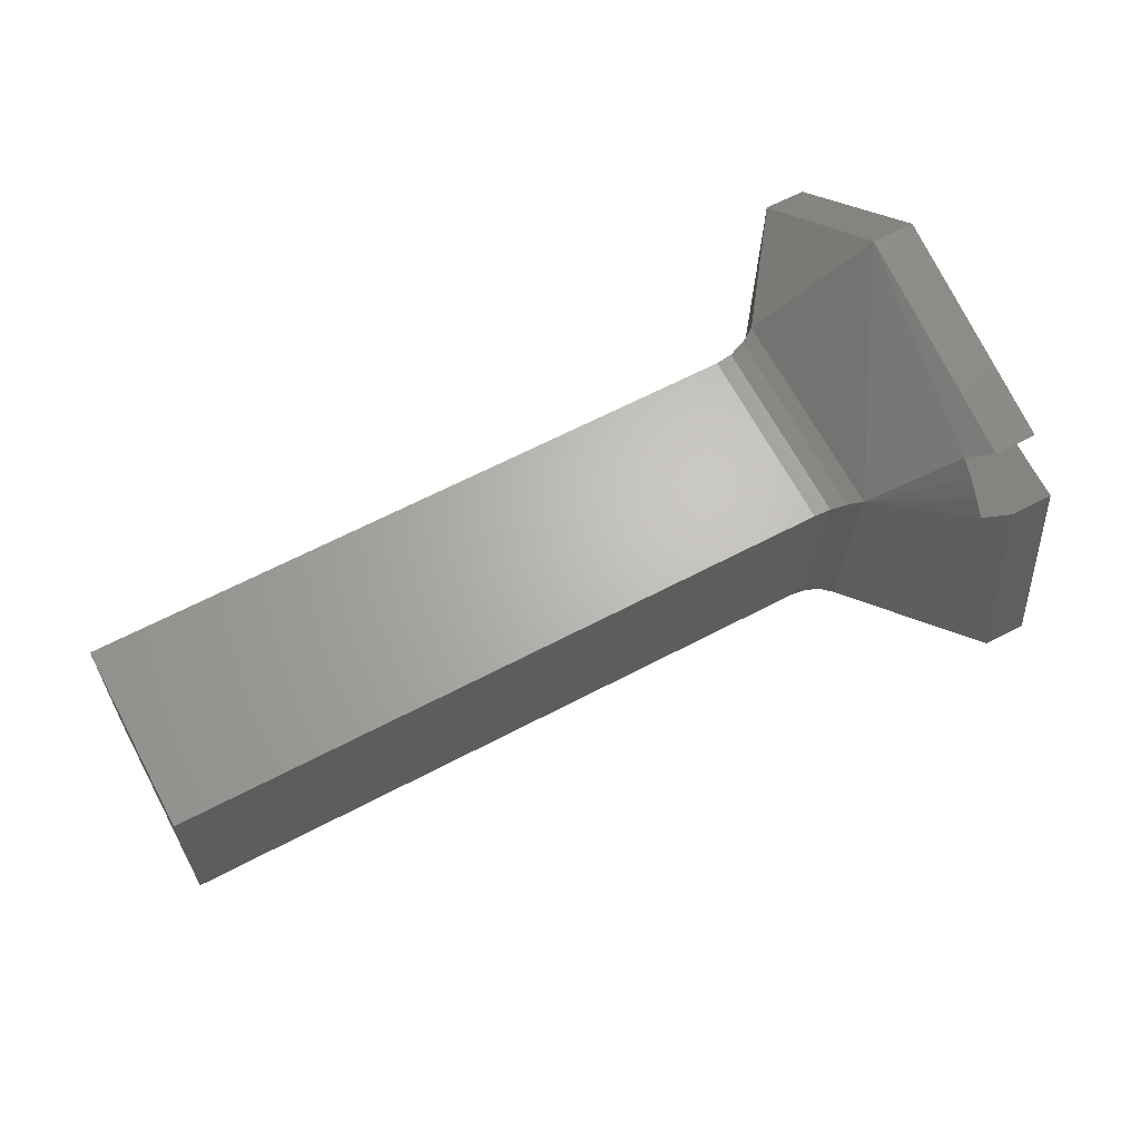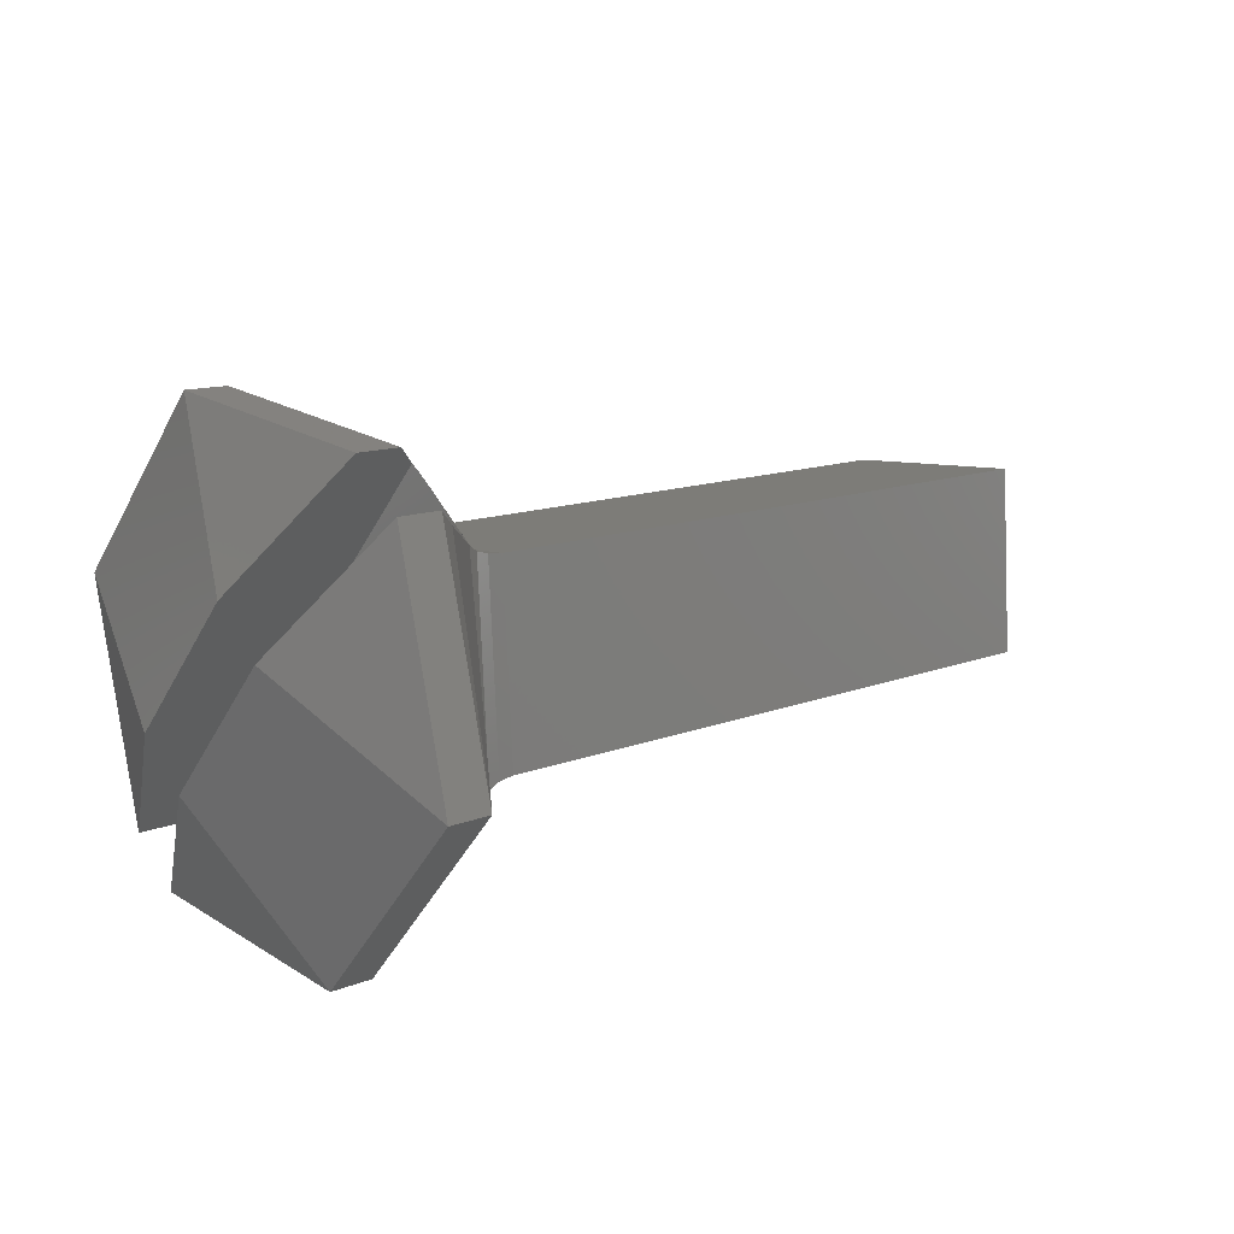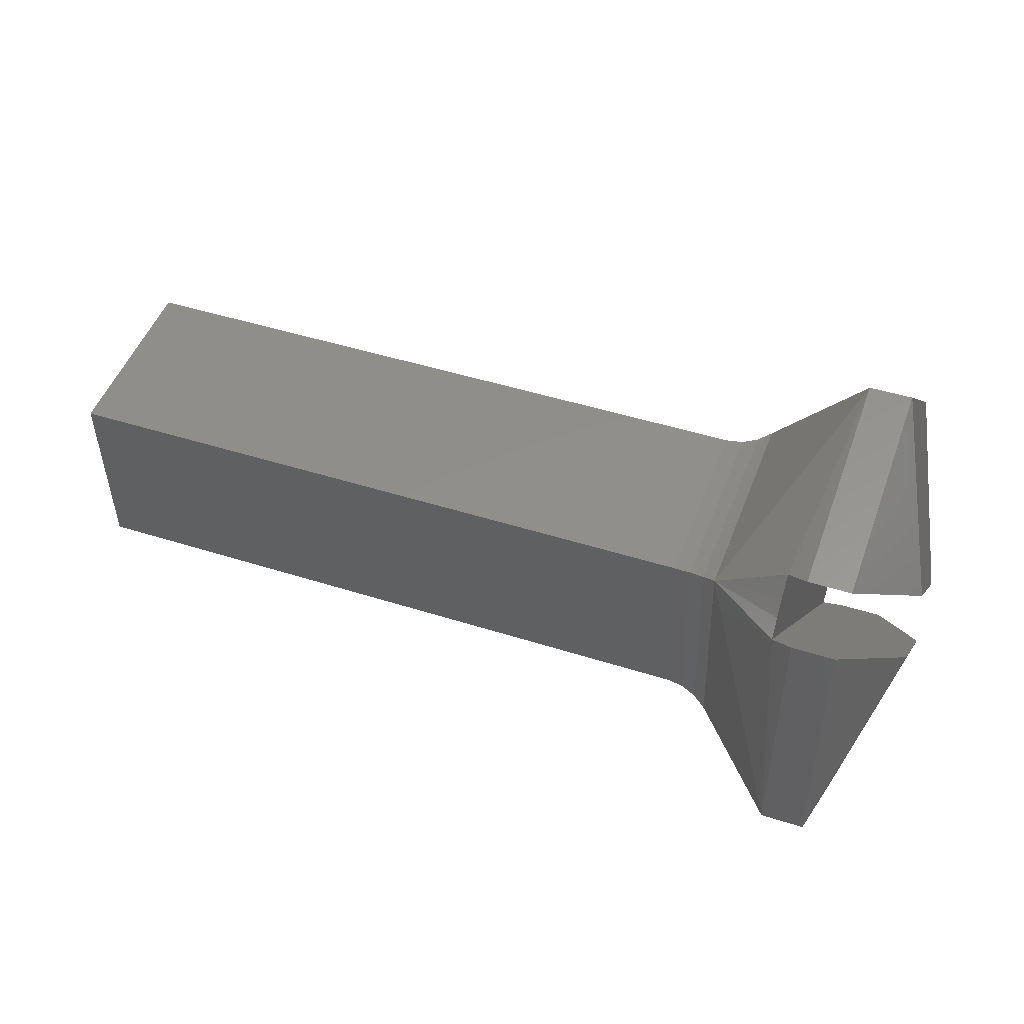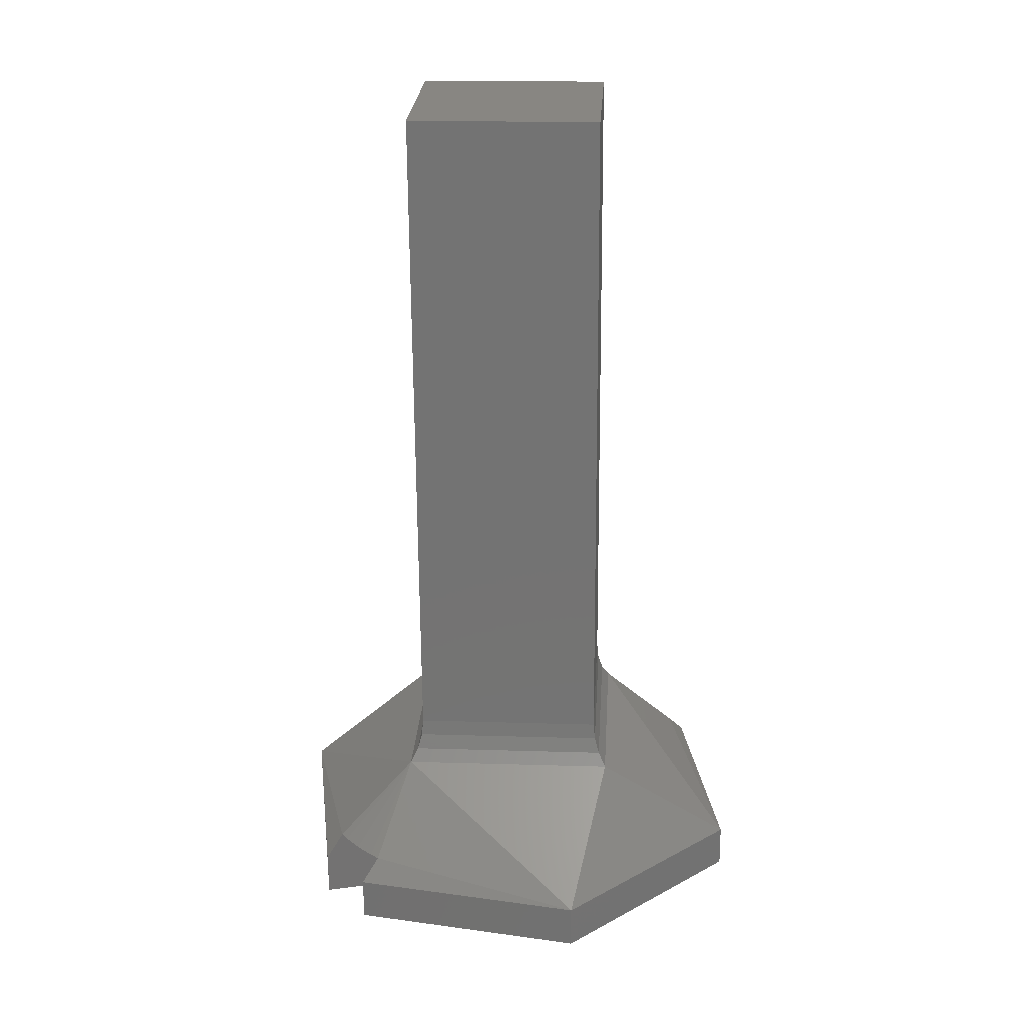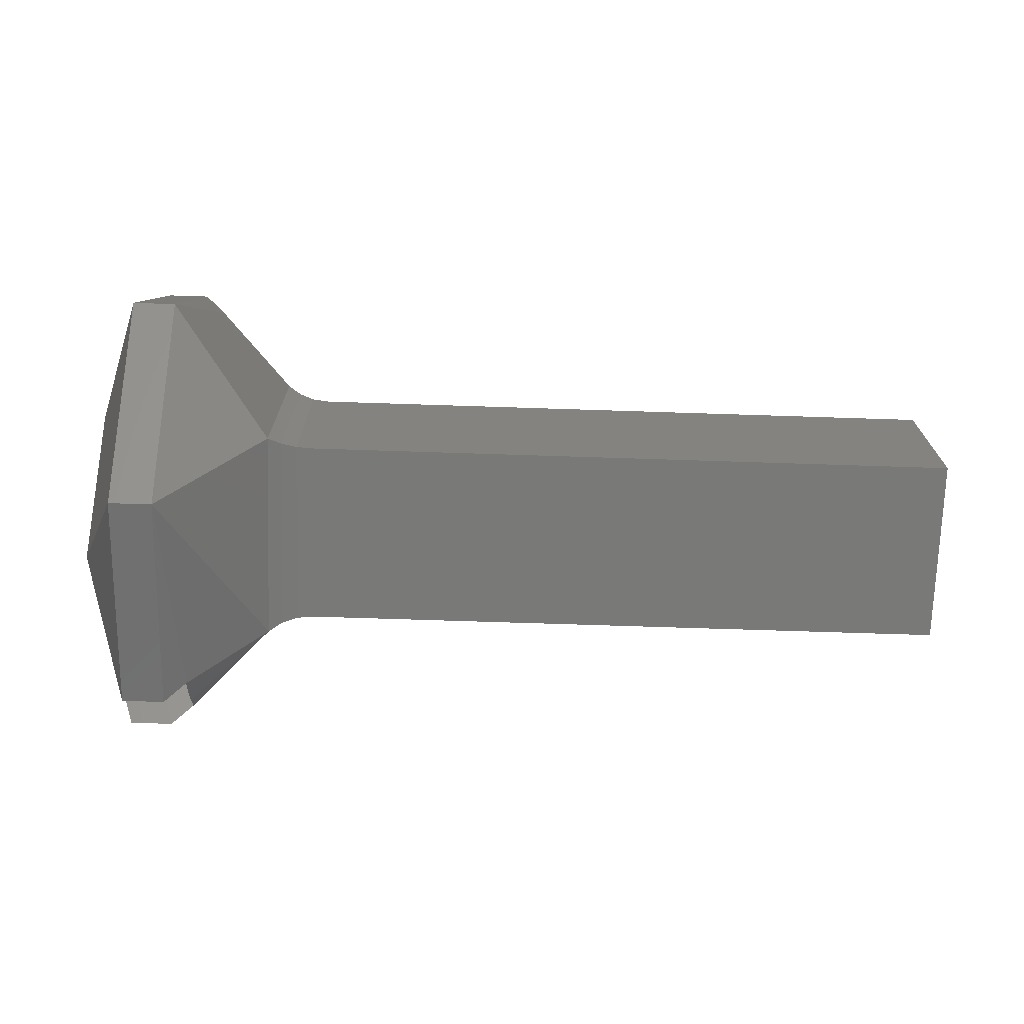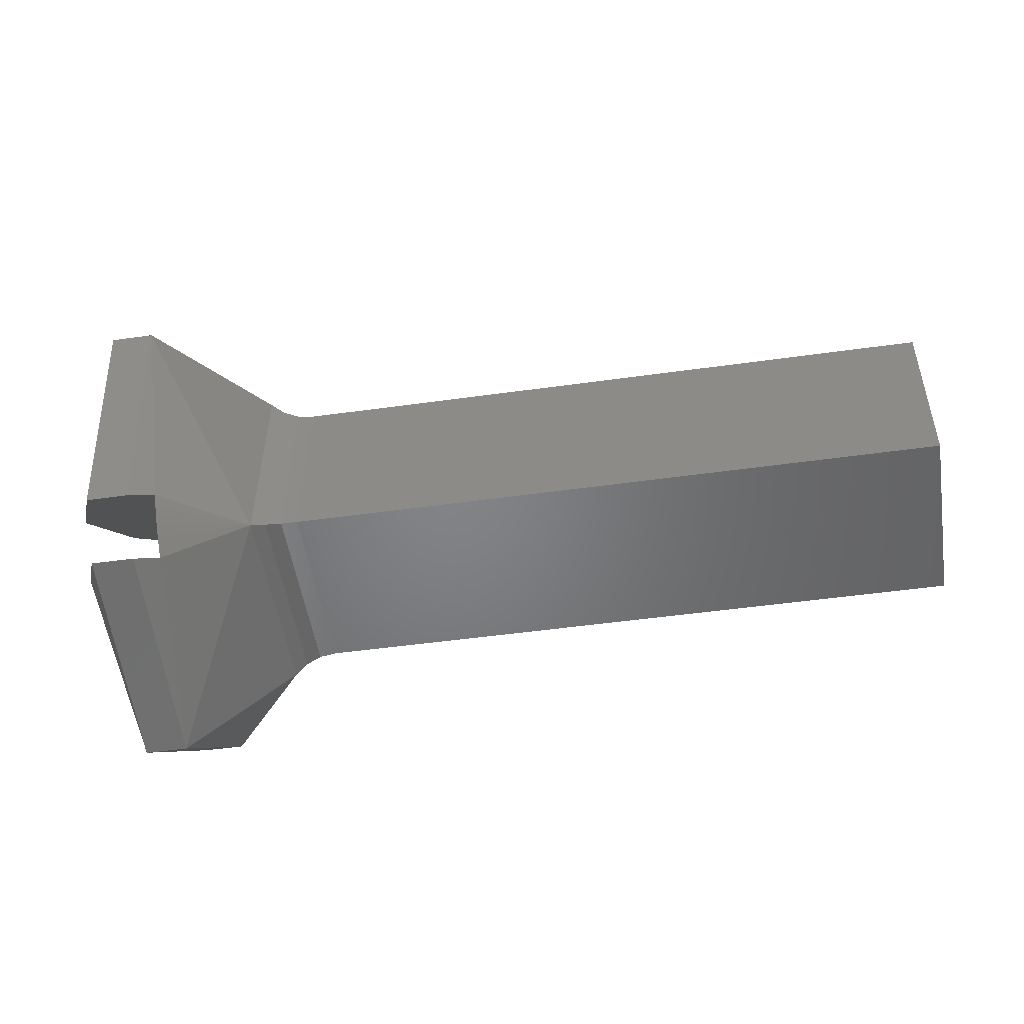
<metadata>
{"format":"stl","ext":"stl","renderer":"f3d","projection":"perspective","resolution":1024,"background":"white","views":[{"elev":62.8,"azim":151.8,"up":"+Y"},{"elev":12.3,"azim":-43.1,"up":"+Z"},{"elev":45.4,"azim":-159.7,"up":"+Y"},{"elev":-66.1,"azim":90.4,"up":"+Y"},{"elev":-68.3,"azim":-1.9,"up":"+Z"},{"elev":-48.1,"azim":9.0,"up":"+Y"}]}
</metadata>
<code>
# stl→obj: 51 verts, 98 faces
v 0.1668 -0.1532 0.3274
v 0.1668 -0.1531 0.3292
v 0.1668 -0.1549 0.3293
v 0.1668 -0.155 0.3275
v 0.1606 -0.1531 0.3292
v 0.1606 -0.1549 0.3293
v 0.1606 -0.1532 0.3274
v 0.1606 -0.155 0.3275
v 0.1603 -0.153 0.3292
v 0.1602 -0.155 0.3294
v 0.1603 -0.1549 0.3293
v 0.1602 -0.153 0.3293
v 0.1604 -0.1531 0.3292
v 0.1604 -0.1549 0.3293
v 0.1603 -0.1531 0.3273
v 0.1602 -0.1531 0.3273
v 0.1604 -0.1532 0.3274
v 0.1603 -0.155 0.3275
v 0.1602 -0.1551 0.3274
v 0.1604 -0.155 0.3275
v 0.1594 -0.1554 0.33
v 0.1594 -0.1554 0.3299
v 0.1594 -0.1553 0.3301
v 0.1594 -0.1552 0.3301
v 0.1592 -0.1532 0.3305
v 0.1592 -0.1553 0.3303
v 0.1592 -0.1517 0.3289
v 0.1594 -0.1524 0.3269
v 0.1594 -0.1525 0.3268
v 0.1592 -0.1523 0.3268
v 0.1594 -0.1527 0.3267
v 0.1594 -0.1528 0.3265
v 0.1592 -0.1549 0.3261
v 0.1592 -0.1527 0.3264
v 0.1592 -0.1563 0.3278
v 0.1594 -0.1557 0.3297
v 0.1594 -0.1556 0.3298
v 0.1594 -0.1555 0.3299
v 0.1592 -0.1558 0.3299
v 0.1588 -0.1523 0.3268
v 0.1583 -0.1533 0.3279
v 0.1583 -0.1543 0.3291
v 0.1588 -0.1553 0.3303
v 0.1588 -0.1532 0.3305
v 0.1588 -0.1517 0.3289
v 0.1588 -0.1558 0.3299
v 0.1583 -0.1548 0.3287
v 0.1583 -0.1537 0.3275
v 0.1588 -0.1527 0.3264
v 0.1588 -0.1549 0.3261
v 0.1588 -0.1563 0.3278
f 1 2 3
f 4 1 3
f 5 6 3
f 5 3 2
f 7 2 1
f 7 5 2
f 8 1 4
f 8 7 1
f 6 4 3
f 6 8 4
f 9 10 11
f 9 12 10
f 13 6 5
f 13 11 14
f 13 14 6
f 13 9 11
f 15 16 12
f 15 12 9
f 17 5 7
f 17 9 13
f 17 15 9
f 17 13 5
f 18 11 10
f 18 10 19
f 18 19 16
f 18 16 15
f 20 14 11
f 20 6 14
f 20 7 8
f 20 8 6
f 20 18 15
f 20 11 18
f 20 17 7
f 20 15 17
f 21 22 10
f 23 21 10
f 24 23 10
f 25 26 24
f 25 10 12
f 25 24 10
f 27 25 12
f 16 27 12
f 28 27 16
f 29 28 16
f 30 27 28
f 31 29 16
f 32 31 16
f 33 16 19
f 33 34 32
f 33 32 16
f 35 33 19
f 10 35 19
f 36 35 10
f 37 36 10
f 38 37 10
f 22 38 10
f 39 35 36
f 36 37 38
f 36 38 22
f 36 22 21
f 36 21 23
f 36 23 24
f 32 24 28
f 32 28 29
f 32 29 31
f 32 36 24
f 28 40 30
f 41 40 28
f 24 42 41
f 24 43 42
f 24 41 28
f 26 43 24
f 44 26 25
f 44 43 26
f 45 25 27
f 45 44 25
f 40 27 30
f 40 45 27
f 44 42 43
f 45 40 41
f 45 41 42
f 45 42 44
f 36 46 39
f 47 46 36
f 32 48 47
f 32 49 48
f 32 47 36
f 34 49 32
f 50 34 33
f 50 49 34
f 51 33 35
f 51 50 33
f 46 35 39
f 46 51 35
f 47 51 46
f 48 50 51
f 48 51 47
f 49 50 48

</code>
